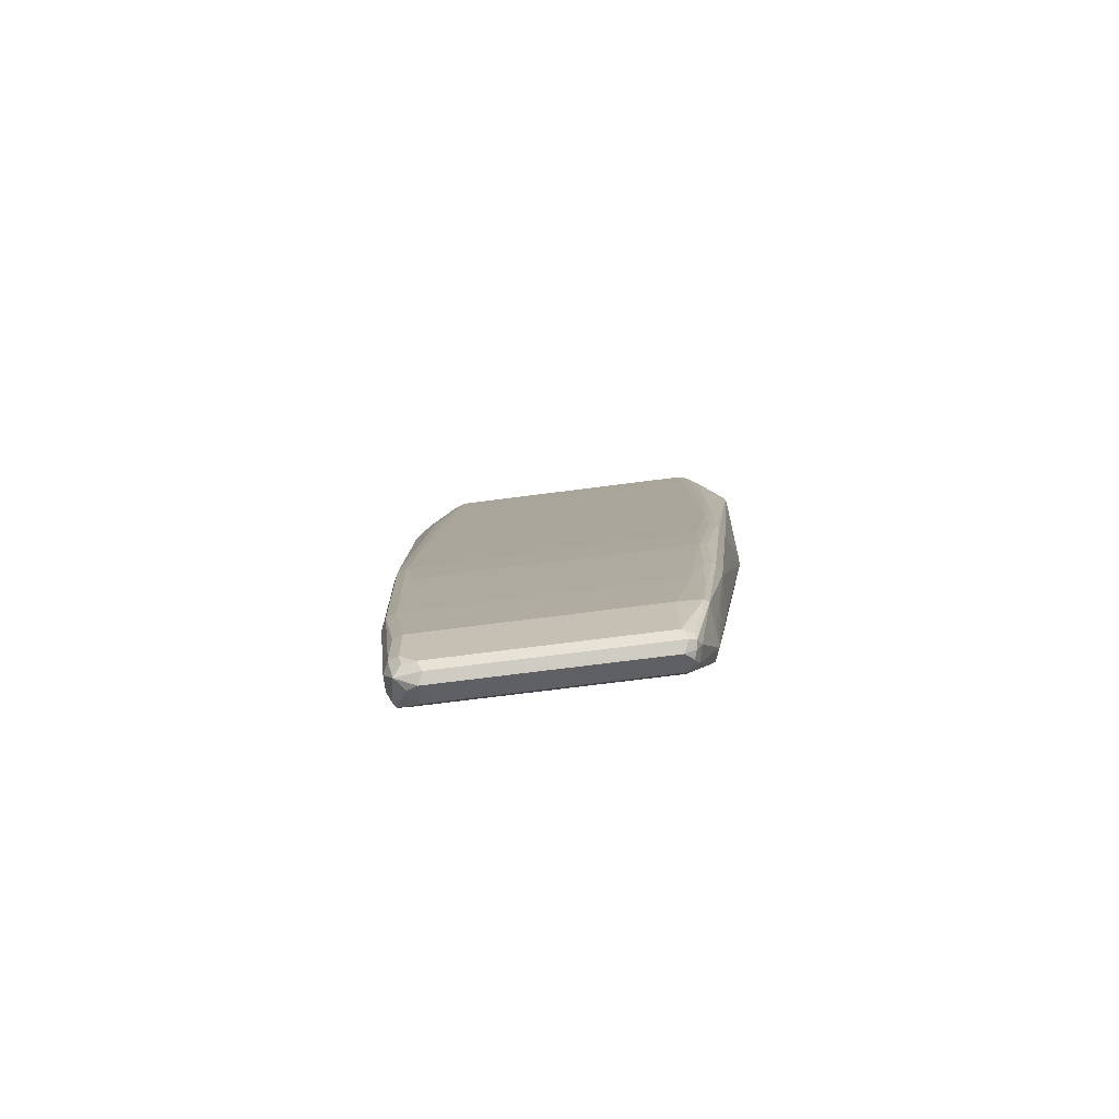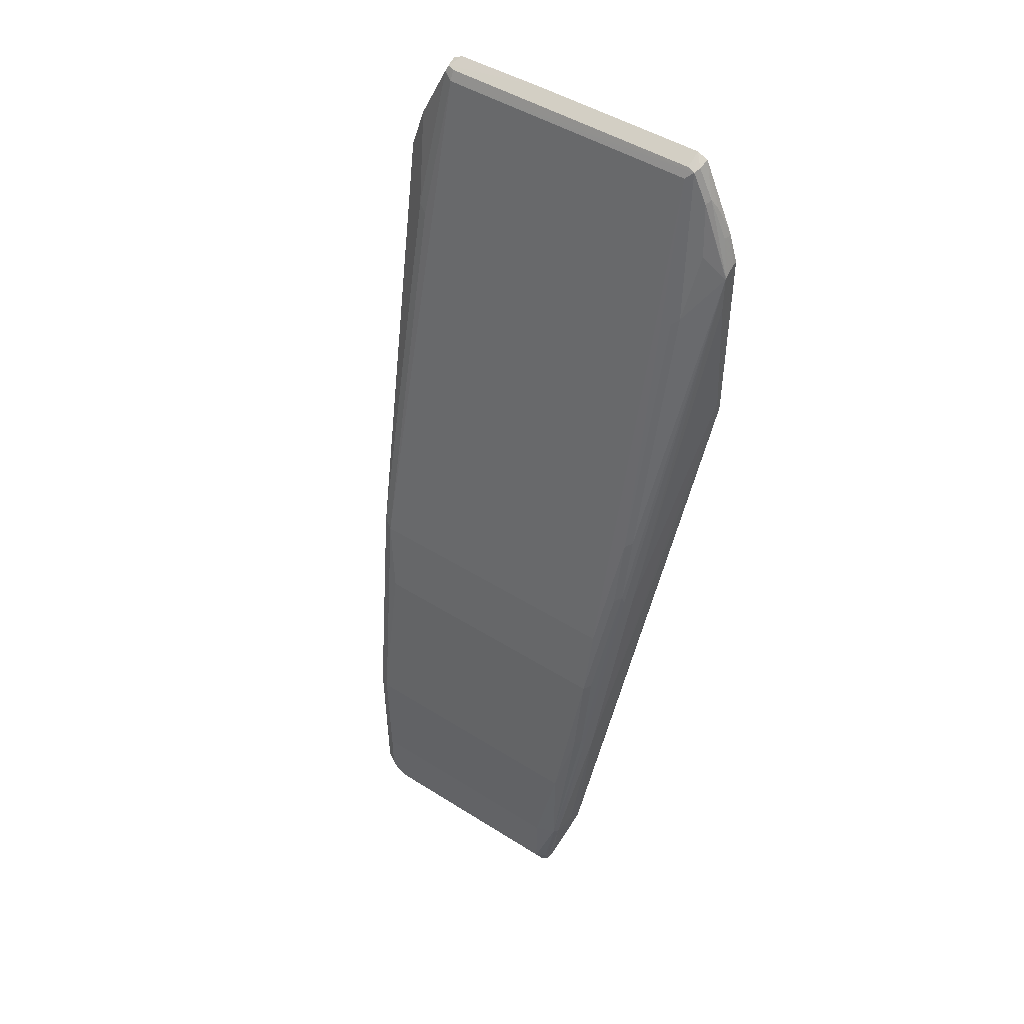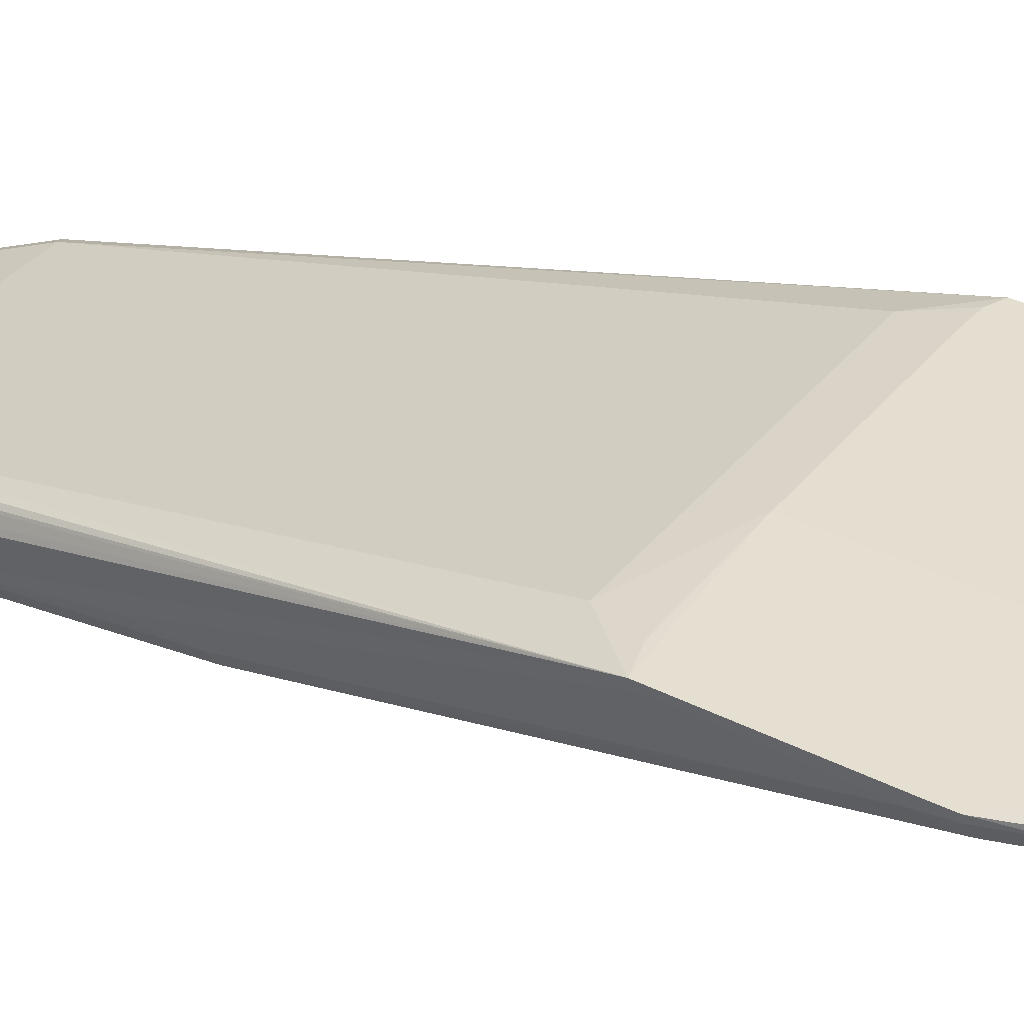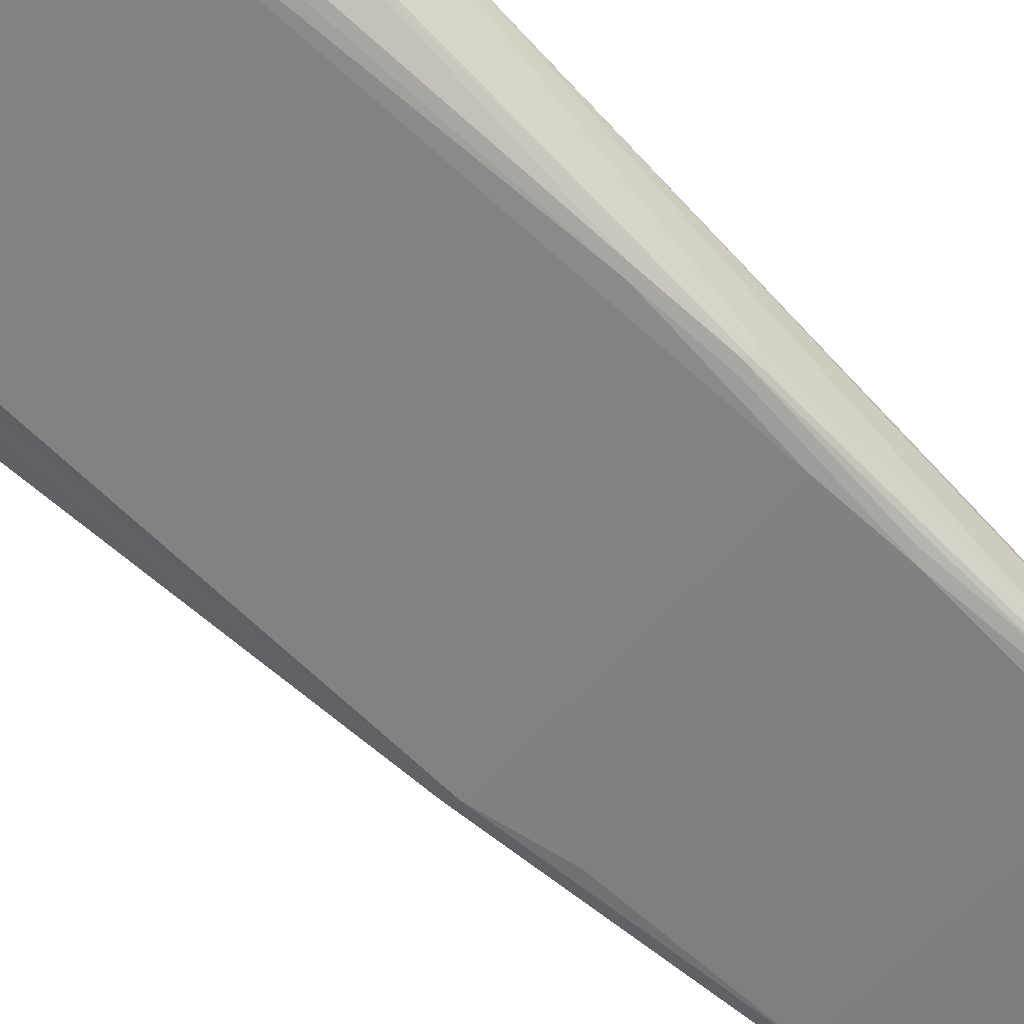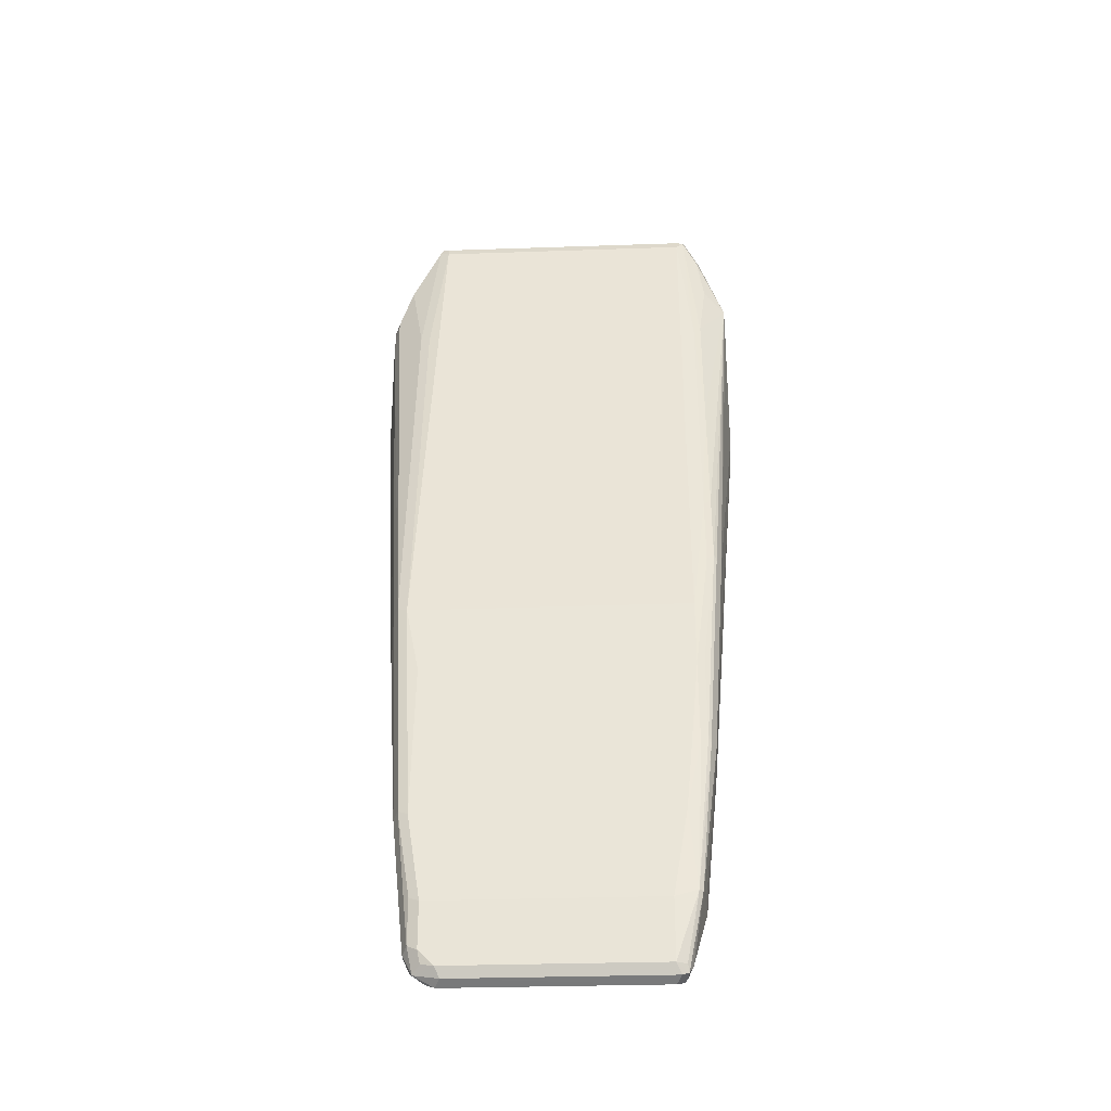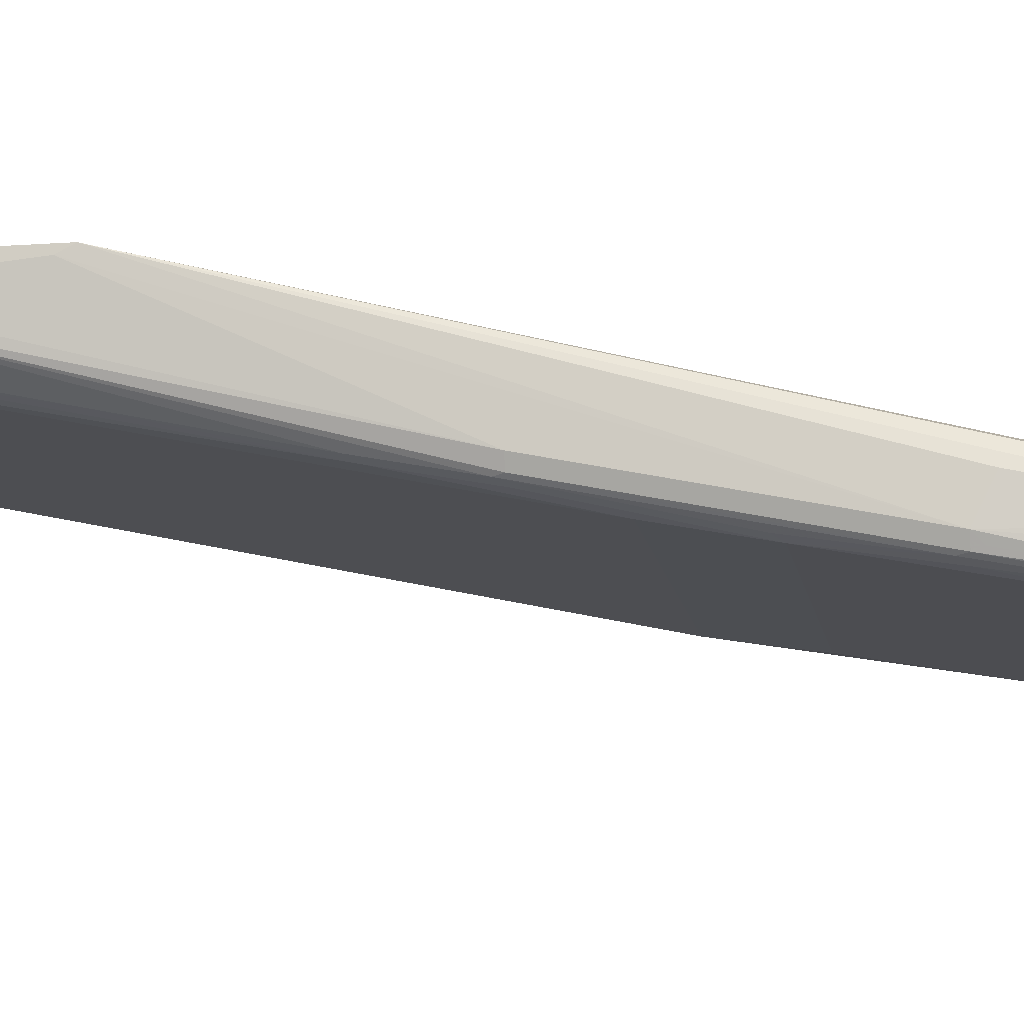
<metadata>
{"format":"obj","ext":"obj","renderer":"f3d","projection":"perspective","resolution":1024,"background":"white","views":[{"elev":-70.1,"azim":7.4,"up":"+Z"},{"elev":47.2,"azim":35.5,"up":"+Z"},{"elev":36.4,"azim":-56.5,"up":"+Y"},{"elev":-54.5,"azim":50.2,"up":"+Y"},{"elev":-31.3,"azim":2.8,"up":"+Z"},{"elev":-13.7,"azim":99.4,"up":"+Y"}]}
</metadata>
<code>
v -0.1339 -0.7836 -0.4759
v -0.1425 -0.7751 -0.4844
v -0.1197 -0.7865 -0.4787
v -0.114 -0.7808 -0.4901
v -0.1197 -0.7694 -0.4957
v -0.1311 -0.7637 -0.4901
v -0.1482 -0.7466 -0.4729
v -0.1539 -0.7523 -0.4616
v -0.1482 -0.7409 -0.4616
v -0.1453 -0.7395 -0.4701
v -0.2226 -0.5585 0.2791
v -0.171 -0.7181 -0.3077
v -0.1539 -0.7694 -0.4616
v -0.1482 -0.7808 -0.4559
v -0.1368 -0.7865 -0.4616
v -0.1482 -0.7808 -0.4046
v -0.1653 -0.7637 -0.302
v -0.171 -0.7523 -0.3077
v -0.1881 -0.701 -0.03415
v -0.1824 -0.7124 -0.02848
v -0.171 -0.7181 -0.03415
v -0.1539 -0.7694 -0.3077
v -0.1539 -0.7352 -0.1197
v 0.1539 -0.7352 -0.1196
v -0.05312 -0.7181 -0.03415
v 0.1539 -0.7181 -0.03414
v 0.171 -0.6839 0.1196
v 0.171 -0.701 0.03428
v 0.1795 -0.6967 0.04279
v 0.1795 -0.6796 0.1281
v 0.1795 -0.6455 0.2821
v 0.213 -0.5774 0.4865
v 0.1824 -0.6953 0.03428
v 0.1624 -0.748 -0.2136
v 0.1624 -0.7309 -0.1111
v 0.1539 -0.7523 -0.2223
v 0.1453 -0.7822 -0.4018
v 0.1368 -0.7694 -0.3077
v -0.05312 -0.7694 -0.3077
v 0.1197 -0.7865 -0.4103
v -0.1368 -0.7865 -0.4103
v 0.1197 -0.7865 -0.4787
v 0.1311 -0.7808 -0.4787
v 0.1325 -0.7779 -0.4872
v 0.1254 -0.7808 -0.4901
v 0.1197 -0.7694 -0.4958
v 0.1311 -0.7694 -0.4901
v 0.1368 -0.7694 -0.4787
v 0.1325 -0.7523 -0.4808
v 0.1282 -0.7608 -0.4915
v 0.1197 -0.7466 -0.4844
v 0.1282 -0.7438 -0.4745
v 0.1311 -0.7409 -0.4673
v 0.1197 -0.7352 -0.4616
v -0.1197 -0.7466 -0.4844
v -0.1368 -0.7352 -0.4616
v -0.1368 -0.7544 -0.483
v -0.1282 -0.7566 -0.4872
v -0.1368 -0.7181 -0.4103
v -0.1453 -0.7224 -0.4188
v -0.171 -0.5642 0.2223
v -0.1899 -0.5585 0.2696
v -0.171 -0.5585 0.2679
v -0.05312 -0.5574 0.2678
v -0.05312 -0.5574 0.619
v 0.1733 -0.5574 0.2678
v 0.171 -0.5642 0.2222
v 0.1368 -0.7181 -0.4103
v 0.1482 -0.7238 -0.416
v 0.1539 -0.7352 -0.4103
v 0.1496 -0.7779 -0.4018
v 0.1539 -0.7523 -0.3932
v 0.171 -0.7352 -0.2223
v 0.171 -0.701 -0.2393
v 0.213 -0.5574 0.2769
v 0.1956 -0.5574 0.2694
v 0.213 -0.5574 0.4973
v 0.213 -0.5642 0.2906
v 0.1881 -0.6839 0.03428
v 0.213 -0.5774 0.4445
v 0.1653 -0.7466 -0.2223
v 0.1667 -0.7438 -0.2308
v 0.213 -0.5627 0.4973
v 0.213 -0.5769 0.488
v 0.1795 -0.5771 0.5727
v 0.1881 -0.5878 0.5129
v 0.1624 -0.5771 0.607
v 0.1824 -0.5699 0.5755
v 0.2009 -0.5664 0.53
v 0.1881 -0.5642 0.5642
v 0.2029 -0.5574 0.53
v 0.1999 -0.5574 0.5376
v 0.213 -0.5715 0.4918
v 0.1661 -0.5574 0.6133
v 0.1653 -0.5699 0.6098
v 0.1539 -0.5574 0.619
v -0.1539 -0.5757 0.6098
v -0.1624 -0.5728 0.6112
v -0.1653 -0.5757 0.6041
v -0.1539 -0.5813 0.5983
v -0.171 -0.6155 0.4274
v -0.1824 -0.6099 0.4331
v -0.1995 -0.5757 0.5356
v -0.1695 -0.5585 0.6049
v -0.1658 -0.5585 0.6124
v -0.1539 -0.5585 0.6183
v -0.2023 -0.5585 0.5357
v -0.2052 -0.5642 0.53
v -0.2223 -0.5585 0.4787
v -0.2226 -0.5585 0.4602
v -0.2226 -0.5642 0.4602
v -0.2226 -0.5688 0.4454
v -0.2223 -0.5642 0.4787
v -0.2166 -0.5757 0.4844
v -0.1881 -0.701 -0.1025
v -0.2226 -0.5642 0.2907
v -0.05312 -0.5813 0.5983
v 0.1539 -0.5813 0.5983
v 0.171 -0.6155 0.4273
v 0.1795 -0.6113 0.436
v -0.05312 -0.5757 0.6098
v 0.1539 -0.5756 0.6098
f 88 94 95
f 90 94 88
f 90 92 94
f 92 77 94
f 93 84 83
f 93 89 84
f 91 89 93
f 91 93 83
f 91 83 77
f 91 92 90
f 89 90 88
f 91 90 89
f 91 77 92
f 99 97 98
f 95 96 87
f 95 94 96
f 94 77 96
f 77 66 96
f 65 96 66
f 65 97 96
f 98 97 65
f 99 100 97
f 99 101 100
f 99 102 101
f 89 88 84
f 99 103 102
f 88 95 87
f 1 3 15
f 80 79 78
f 85 88 87
f 99 104 103
f 76 67 66
f 75 66 77
f 75 77 32
f 78 75 32
f 78 73 75
f 78 79 73
f 80 32 79
f 80 78 32
f 79 32 33
f 79 33 73
f 81 73 33
f 81 82 73
f 81 71 82
f 81 37 71
f 34 37 81
f 34 81 33
f 44 71 37
f 44 48 71
f 71 73 82
f 72 73 71
f 74 75 73
f 83 32 77
f 84 32 83
f 85 32 84
f 85 86 32
f 85 87 86
f 85 84 88
f 99 105 104
f 120 119 31
f 105 98 106
f 21 101 102
f 21 100 101
f 21 25 100
f 25 117 100
f 25 118 117
f 26 118 25
f 27 118 26
f 119 118 27
f 119 87 118
f 120 87 119
f 86 87 120
f 86 120 32
f 21 102 20
f 120 31 32
f 87 117 118
f 87 100 117
f 87 97 100
f 87 121 97
f 122 121 87
f 122 96 121
f 122 87 96
f 121 96 97
f 98 65 106
f 40 37 38
f 39 40 38
f 76 66 75
f 119 27 31
f 103 104 108
f 103 108 114
f 103 114 102
f 105 106 65
f 105 65 104
f 107 104 65
f 107 108 104
f 107 109 108
f 107 65 109
f 110 109 65
f 110 111 109
f 110 11 111
f 110 65 11
f 111 11 112
f 113 111 112
f 113 109 111
f 113 108 109
f 113 114 108
f 113 112 114
f 112 20 114
f 19 20 112
f 19 112 115
f 19 115 18
f 115 11 18
f 116 11 115
f 116 112 11
f 116 115 112
f 12 18 11
f 12 13 18
f 102 114 20
f 99 98 105
f 76 75 67
f 46 55 51
f 75 69 68
f 28 27 24
f 29 27 28
f 30 27 29
f 30 31 27
f 30 32 31
f 30 29 32
f 29 33 32
f 29 34 33
f 29 35 34
f 29 24 35
f 29 28 24
f 34 35 24
f 24 27 26
f 36 34 24
f 36 38 37
f 36 24 38
f 24 39 38
f 24 22 39
f 22 40 39
f 22 41 40
f 22 16 41
f 22 17 16
f 41 16 15
f 41 15 40
f 40 15 3
f 42 40 3
f 36 37 34
f 42 37 40
f 24 26 25
f 24 21 23
f 75 68 67
f 2 3 1
f 2 4 3
f 2 5 4
f 2 6 5
f 2 7 6
f 8 7 2
f 9 7 8
f 9 10 7
f 9 11 10
f 9 8 11
f 8 12 11
f 24 25 21
f 8 13 12
f 2 14 13
f 2 1 14
f 14 1 15
f 14 16 17
f 14 17 13
f 17 18 13
f 17 19 18
f 17 20 19
f 17 21 20
f 22 21 17
f 22 23 21
f 24 23 22
f 8 2 13
f 43 37 42
f 14 15 16
f 43 42 44
f 60 11 59
f 11 61 59
f 62 61 11
f 62 63 61
f 62 64 63
f 62 11 64
f 64 11 65
f 64 65 66
f 64 66 67
f 64 67 61
f 64 61 63
f 61 67 59
f 10 11 60
f 68 59 67
f 54 56 68
f 54 68 69
f 49 53 69
f 49 69 70
f 49 70 48
f 70 71 48
f 70 72 71
f 70 73 72
f 70 74 73
f 70 75 74
f 70 69 75
f 43 44 37
f 56 59 68
f 10 60 59
f 53 54 69
f 4 42 3
f 44 42 45
f 10 59 56
f 44 45 46
f 47 44 46
f 47 48 44
f 47 49 48
f 47 50 49
f 50 46 51
f 49 50 51
f 52 49 51
f 52 53 49
f 52 54 53
f 52 51 54
f 55 54 51
f 47 46 50
f 55 10 56
f 46 45 4
f 55 56 54
f 4 45 42
f 46 4 5
f 46 5 55
f 58 55 5
f 58 5 6
f 58 57 55
f 58 6 57
f 57 6 7
f 57 7 10
f 57 10 55

</code>
